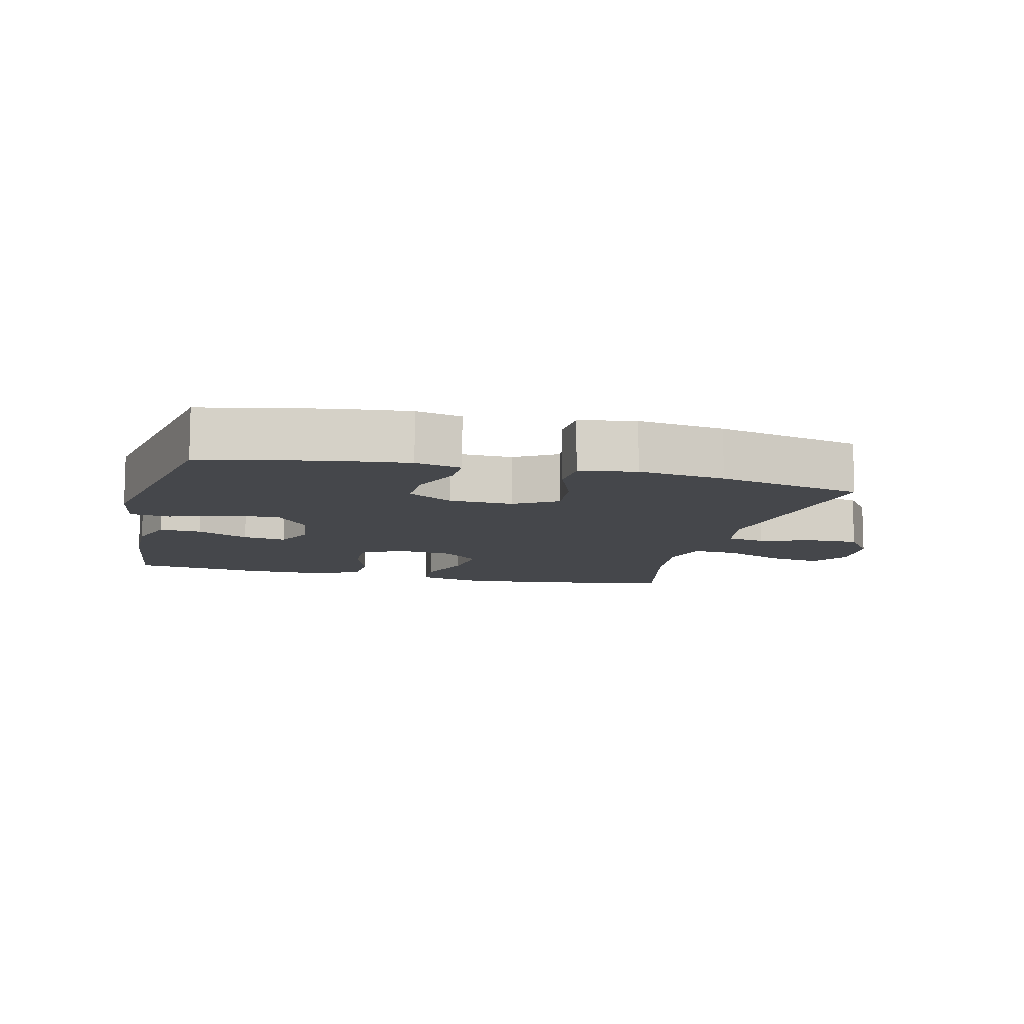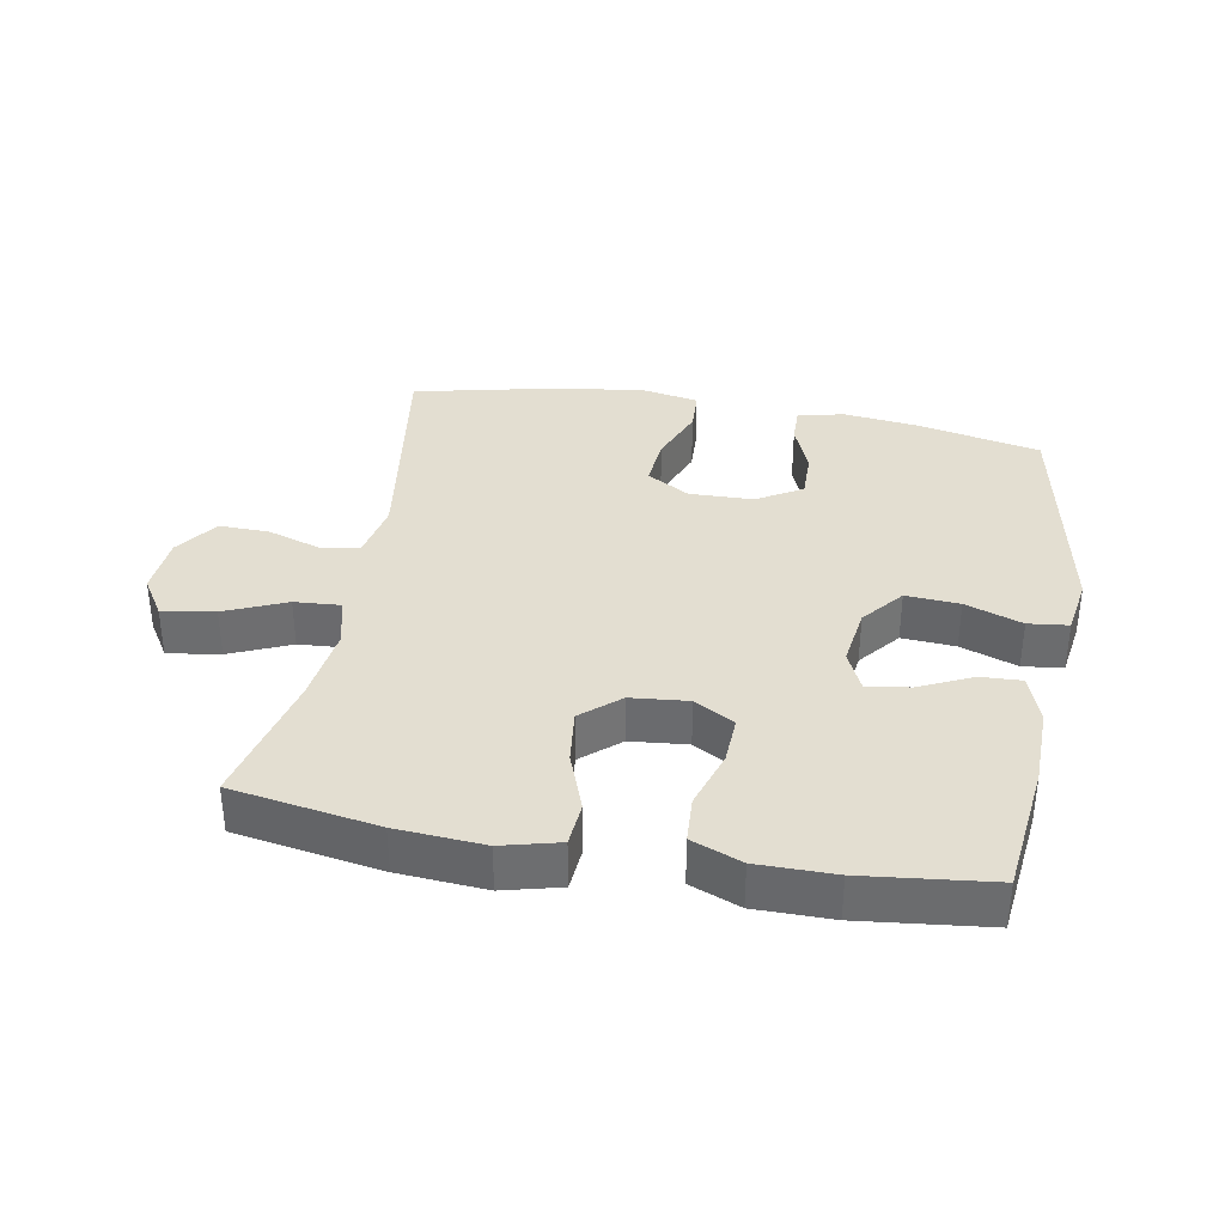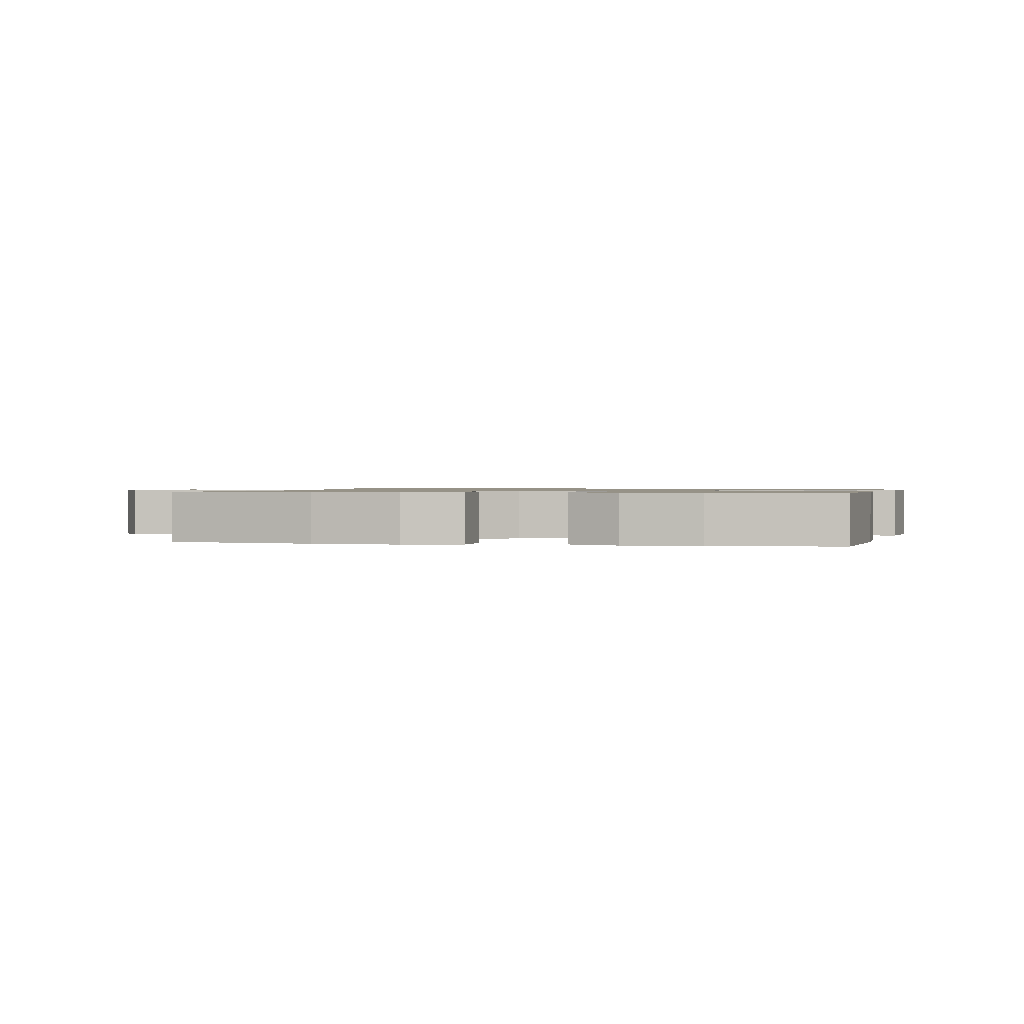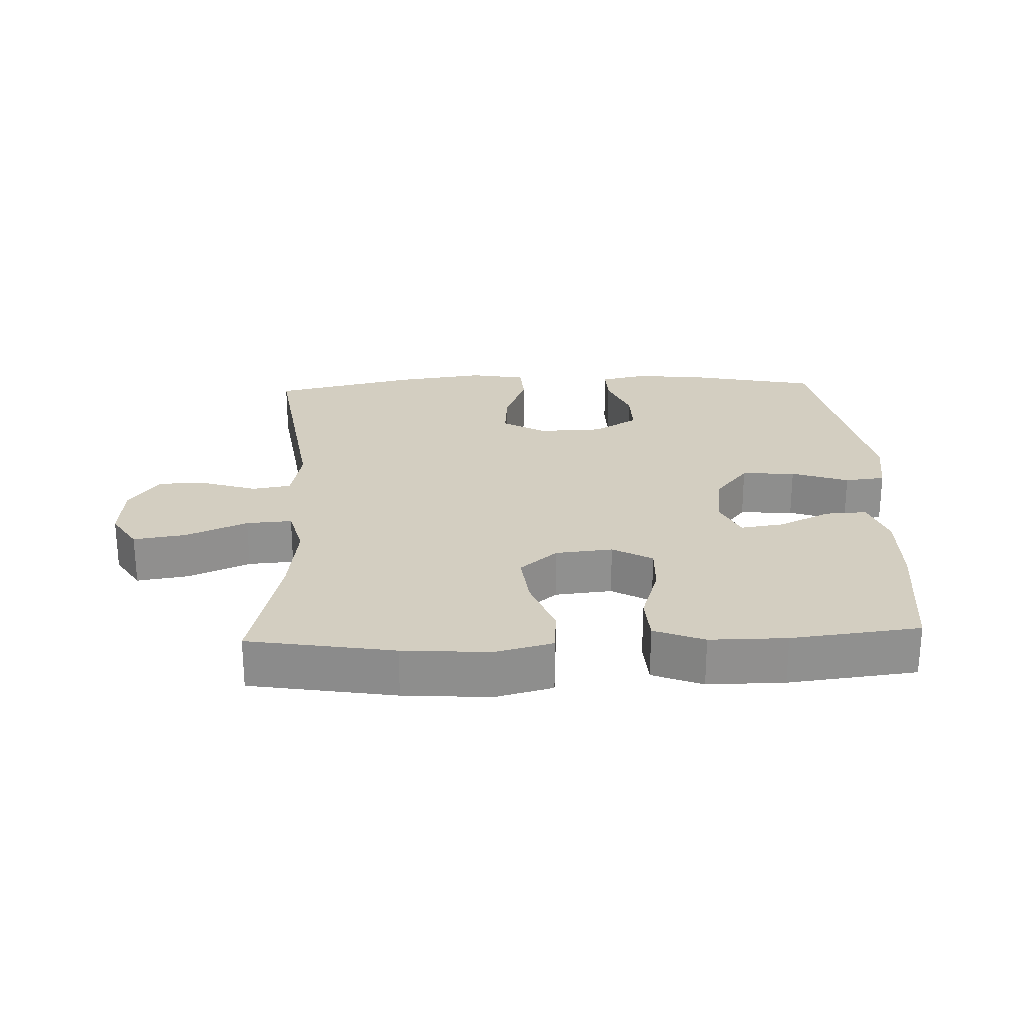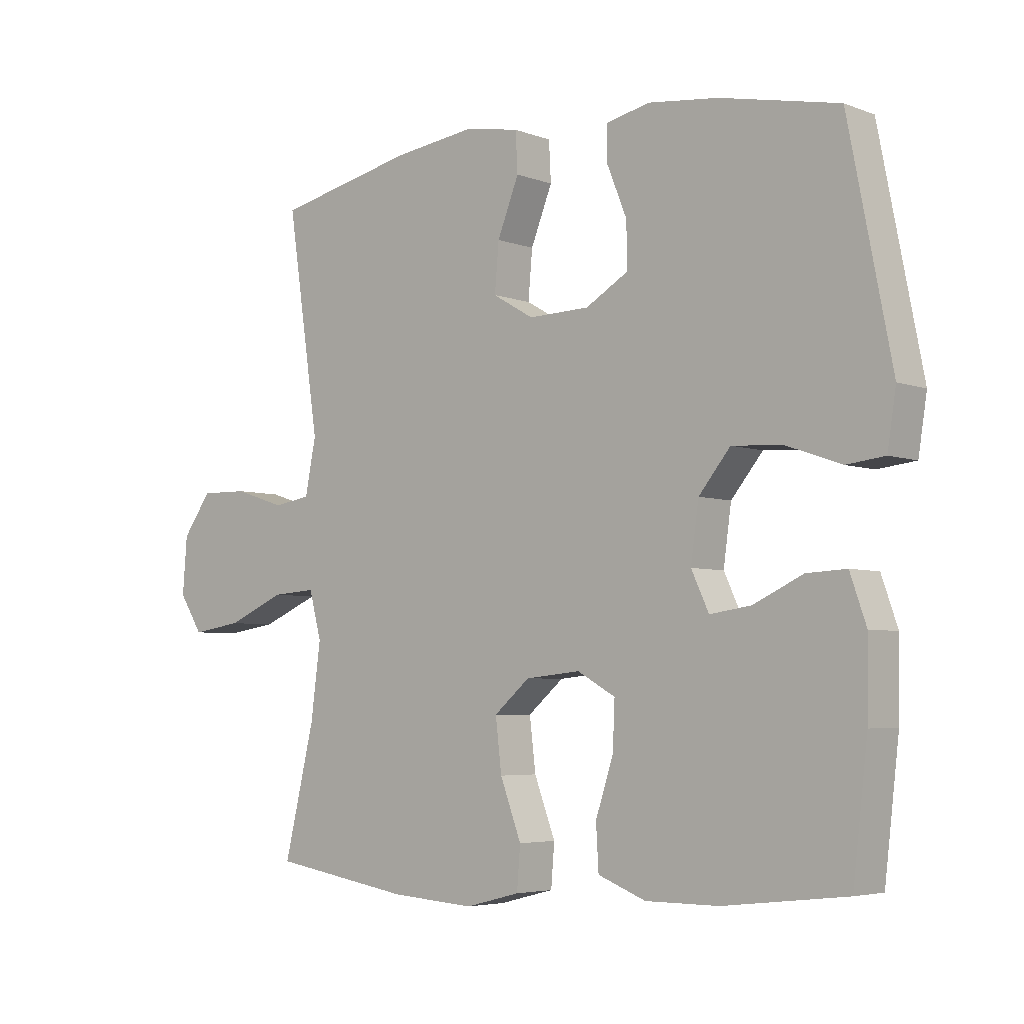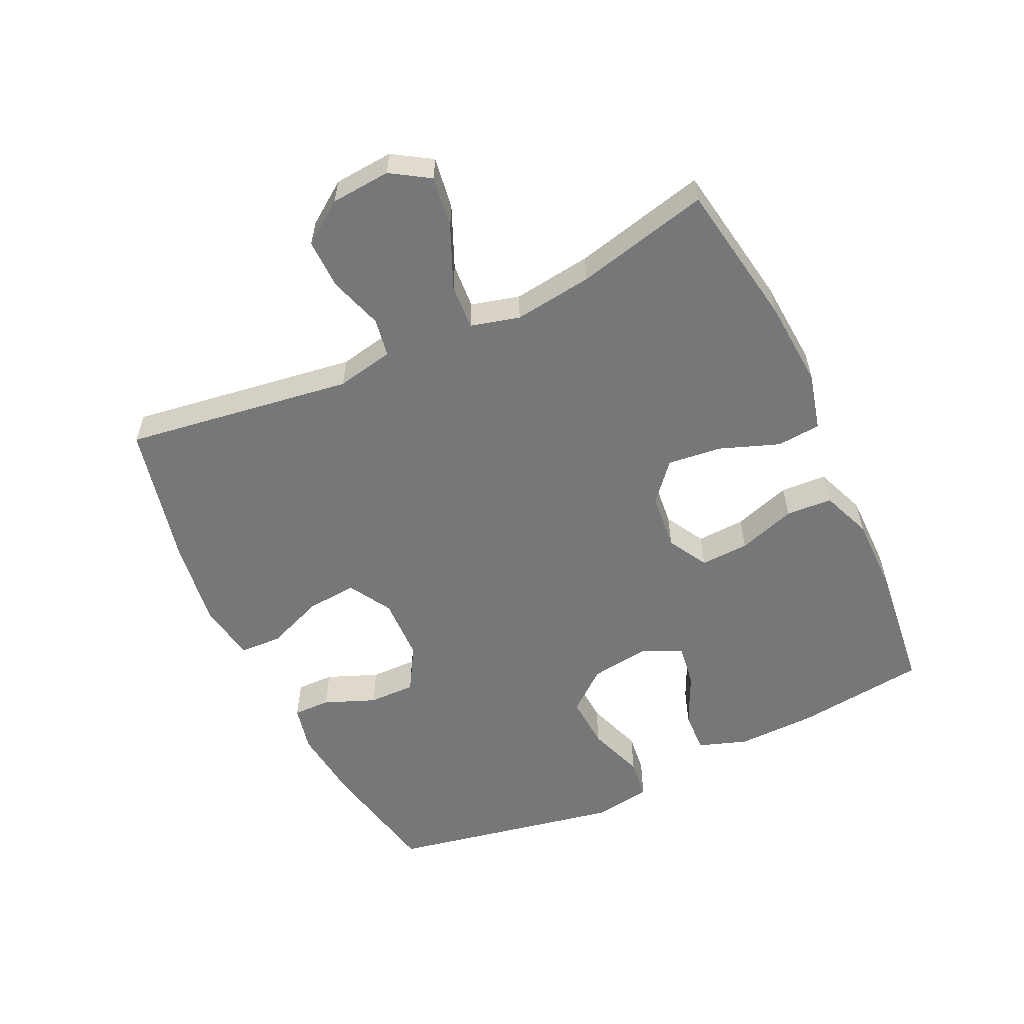
<metadata>
{"format":"obj","ext":"obj","renderer":"f3d","projection":"perspective","resolution":1024,"background":"white","views":[{"elev":-10.3,"azim":-13.9,"up":"+Y"},{"elev":36.0,"azim":-169.7,"up":"+Y"},{"elev":1.0,"azim":-168.4,"up":"+Y"},{"elev":24.9,"azim":177.7,"up":"+Y"},{"elev":-4.7,"azim":-139.7,"up":"+Z"},{"elev":-57.1,"azim":115.3,"up":"+Y"}]}
</metadata>
<code>
o path9036
v 0.4313 0.0375 -0.2988
v 0.4151 0.0375 -0.175
v 0.4352 0.0375 -0.09825
v 0.5069 0.0375 -0.1033
v 0.603 0.0375 -0.1449
v 0.6855 0.0375 -0.1576
v 0.7239 0.0375 -0.0972
v 0.7166 0.0375 -0.00341
v 0.6692 0.0375 0.06293
v 0.5912 0.0375 0.06161
v 0.5073 0.0375 0.03471
v 0.4464 0.0375 0.04491
v 0.4286 0.0375 0.1352
v 0.4811 0.0375 0.4931
v 0.2523 0.0375 0.5446
v 0.1157 0.0375 0.563
v 0.0271 0.0375 0.547
v 0.02376 0.0375 0.4815
v 0.05922 0.0375 0.3916
v 0.06607 0.0375 0.3126
v -0.001333 0.0375 0.2731
v -0.1018 0.0375 0.2761
v -0.1724 0.0375 0.3181
v -0.171 0.0375 0.3914
v -0.1388 0.0375 0.4715
v -0.1375 0.0375 0.5299
v -0.2104 0.0375 0.5463
v -0.3259 0.0375 0.5333
v -0.5208 0.0375 0.4931
v -0.5922 0.0375 0.1277
v -0.5781 0.0375 0.03703
v -0.5152 0.0375 0.02964
v -0.4258 0.0375 0.06108
v -0.3415 0.0375 0.06656
v -0.2893 0.0375 0.002312
v -0.2764 0.0375 -0.09145
v -0.3053 0.0375 -0.1535
v -0.373 0.0375 -0.1435
v -0.4547 0.0375 -0.1049
v -0.52 0.0375 -0.1017
v -0.5467 0.0375 -0.1785
v -0.5447 0.0375 -0.3012
v -0.5208 0.0375 -0.5086
v -0.3189 0.0375 -0.5318
v -0.1982 0.0375 -0.5319
v -0.1194 0.0375 -0.5009
v -0.1152 0.0375 -0.4282
v -0.1445 0.0375 -0.3375
v -0.1478 0.0375 -0.2613
v -0.08502 0.0375 -0.2261
v 0.004982 0.0375 -0.2352
v 0.0639 0.0375 -0.2859
v 0.05392 0.0375 -0.3711
v 0.0193 0.0375 -0.464
v 0.02482 0.0375 -0.5333
v 0.1148 0.0375 -0.5563
v 0.2521 0.0375 -0.5466
v 0.4811 0.0375 -0.5086
v 0.4313 -0.0375 -0.2988
v 0.4151 -0.0375 -0.175
v 0.4352 -0.0375 -0.09825
v 0.5069 -0.0375 -0.1033
v 0.603 -0.0375 -0.1449
v 0.6855 -0.0375 -0.1576
v 0.7239 -0.0375 -0.0972
v 0.7166 -0.0375 -0.00341
v 0.6692 -0.0375 0.06293
v 0.5912 -0.0375 0.06161
v 0.5073 -0.0375 0.03471
v 0.4464 -0.0375 0.04491
v 0.4286 -0.0375 0.1352
v 0.4811 -0.0375 0.4931
v 0.2523 -0.0375 0.5446
v 0.1157 -0.0375 0.563
v 0.0271 -0.0375 0.547
v 0.02376 -0.0375 0.4815
v 0.05922 -0.0375 0.3916
v 0.06607 -0.0375 0.3126
v -0.001333 -0.0375 0.2731
v -0.1018 -0.0375 0.2761
v -0.1724 -0.0375 0.3181
v -0.171 -0.0375 0.3914
v -0.1388 -0.0375 0.4715
v -0.1375 -0.0375 0.5299
v -0.2104 -0.0375 0.5463
v -0.3259 -0.0375 0.5333
v -0.5208 -0.0375 0.4931
v -0.5922 -0.0375 0.1277
v -0.5781 -0.0375 0.03703
v -0.5152 -0.0375 0.02964
v -0.4258 -0.0375 0.06108
v -0.3415 -0.0375 0.06656
v -0.2893 -0.0375 0.002312
v -0.2764 -0.0375 -0.09145
v -0.3053 -0.0375 -0.1535
v -0.373 -0.0375 -0.1435
v -0.4547 -0.0375 -0.1049
v -0.52 -0.0375 -0.1017
v -0.5467 -0.0375 -0.1785
v -0.5447 -0.0375 -0.3012
v -0.5208 -0.0375 -0.5086
v -0.3189 -0.0375 -0.5318
v -0.1982 -0.0375 -0.5319
v -0.1194 -0.0375 -0.5009
v -0.1152 -0.0375 -0.4282
v -0.1445 -0.0375 -0.3375
v -0.1478 -0.0375 -0.2613
v -0.08502 -0.0375 -0.2261
v 0.004982 -0.0375 -0.2352
v 0.0639 -0.0375 -0.2859
v 0.05392 -0.0375 -0.3711
v 0.0193 -0.0375 -0.464
v 0.02482 -0.0375 -0.5333
v 0.1148 -0.0375 -0.5563
v 0.2521 -0.0375 -0.5466
v 0.4811 -0.0375 -0.5086
v 0.02482 0.0375 -0.5333
v 0.02482 0.0375 -0.5333
v 0.1148 0.0375 -0.5563
v 0.2521 0.0375 -0.5466
v 0.0193 0.0375 -0.464
v -0.3189 0.0375 -0.5318
v -0.1982 0.0375 -0.5319
v -0.1194 0.0375 -0.5009
v -0.1194 0.0375 -0.5009
v -0.5208 0.0375 -0.5086
v -0.5208 0.0375 -0.5086
v 0.4811 0.0375 -0.5086
v 0.4811 0.0375 -0.5086
v -0.1152 0.0375 -0.4282
v 0.05392 0.0375 -0.3711
v -0.1445 0.0375 -0.3375
v -0.5447 0.0375 -0.3012
v 0.4313 0.0375 -0.2988
v 0.0639 0.0375 -0.2859
v -0.1478 0.0375 -0.2613
v -0.1478 0.0375 -0.2613
v -0.5467 0.0375 -0.1785
v 0.4151 0.0375 -0.175
v 0.004982 0.0375 -0.2352
v -0.08502 0.0375 -0.2261
v -0.52 0.0375 -0.1017
v -0.52 0.0375 -0.1017
v -0.3053 0.0375 -0.1535
v -0.3053 0.0375 -0.1535
v -0.373 0.0375 -0.1435
v 0.4352 0.0375 -0.09825
v 0.4352 0.0375 -0.09825
v 0.603 0.0375 -0.1449
v 0.6855 0.0375 -0.1576
v 0.6855 0.0375 -0.1576
v 0.7239 0.0375 -0.0972
v -0.2764 0.0375 -0.09145
v 0.5069 0.0375 -0.1033
v -0.4547 0.0375 -0.1049
v 0.7166 0.0375 -0.00341
v -0.2893 0.0375 0.002312
v 0.6692 0.0375 0.06293
v -0.3415 0.0375 0.06656
v -0.5781 0.0375 0.03703
v -0.5781 0.0375 0.03703
v -0.5152 0.0375 0.02964
v -0.4258 0.0375 0.06108
v 0.5073 0.0375 0.03471
v 0.4464 0.0375 0.04491
v 0.4464 0.0375 0.04491
v 0.5912 0.0375 0.06161
v -0.5922 0.0375 0.1277
v 0.4286 0.0375 0.1352
v -0.001333 0.0375 0.2731
v -0.1018 0.0375 0.2761
v 0.06607 0.0375 0.3126
v 0.06607 0.0375 0.3126
v -0.1724 0.0375 0.3181
v -0.1724 0.0375 0.3181
v 0.05922 0.0375 0.3916
v -0.171 0.0375 0.3914
v -0.5208 0.0375 0.4931
v -0.5208 0.0375 0.4931
v -0.1388 0.0375 0.4715
v 0.02376 0.0375 0.4815
v 0.4811 0.0375 0.4931
v 0.4811 0.0375 0.4931
v -0.1375 0.0375 0.5299
v -0.1375 0.0375 0.5299
v 0.0271 0.0375 0.547
v 0.0271 0.0375 0.547
v -0.3259 0.0375 0.5333
v 0.2523 0.0375 0.5446
v -0.2104 0.0375 0.5463
v 0.1157 0.0375 0.563
v 0.02482 -0.0375 -0.5333
v 0.02482 -0.0375 -0.5333
v 0.1148 -0.0375 -0.5563
v 0.2521 -0.0375 -0.5466
v 0.0193 -0.0375 -0.464
v -0.3189 -0.0375 -0.5318
v -0.1982 -0.0375 -0.5319
v -0.1194 -0.0375 -0.5009
v -0.1194 -0.0375 -0.5009
v -0.5208 -0.0375 -0.5086
v -0.5208 -0.0375 -0.5086
v 0.4811 -0.0375 -0.5086
v 0.4811 -0.0375 -0.5086
v -0.1152 -0.0375 -0.4282
v 0.05392 -0.0375 -0.3711
v -0.1445 -0.0375 -0.3375
v -0.5447 -0.0375 -0.3012
v 0.4313 -0.0375 -0.2988
v 0.0639 -0.0375 -0.2859
v -0.1478 -0.0375 -0.2613
v -0.1478 -0.0375 -0.2613
v -0.5467 -0.0375 -0.1785
v 0.4151 -0.0375 -0.175
v 0.004982 -0.0375 -0.2352
v -0.08502 -0.0375 -0.2261
v -0.52 -0.0375 -0.1017
v -0.52 -0.0375 -0.1017
v -0.3053 -0.0375 -0.1535
v -0.3053 -0.0375 -0.1535
v -0.373 -0.0375 -0.1435
v 0.4352 -0.0375 -0.09825
v 0.4352 -0.0375 -0.09825
v 0.603 -0.0375 -0.1449
v 0.6855 -0.0375 -0.1576
v 0.6855 -0.0375 -0.1576
v 0.7239 -0.0375 -0.0972
v -0.2764 -0.0375 -0.09145
v 0.5069 -0.0375 -0.1033
v -0.4547 -0.0375 -0.1049
v 0.7166 -0.0375 -0.00341
v -0.2893 -0.0375 0.002312
v 0.6692 -0.0375 0.06293
v -0.3415 -0.0375 0.06656
v -0.5781 -0.0375 0.03703
v -0.5781 -0.0375 0.03703
v -0.5152 -0.0375 0.02964
v -0.4258 -0.0375 0.06108
v 0.5073 -0.0375 0.03471
v 0.4464 -0.0375 0.04491
v 0.4464 -0.0375 0.04491
v 0.5912 -0.0375 0.06161
v -0.5922 -0.0375 0.1277
v 0.4286 -0.0375 0.1352
v -0.001333 -0.0375 0.2731
v -0.1018 -0.0375 0.2761
v 0.06607 -0.0375 0.3126
v 0.06607 -0.0375 0.3126
v -0.1724 -0.0375 0.3181
v -0.1724 -0.0375 0.3181
v 0.05922 -0.0375 0.3916
v -0.171 -0.0375 0.3914
v -0.5208 -0.0375 0.4931
v -0.5208 -0.0375 0.4931
v -0.1388 -0.0375 0.4715
v 0.02376 -0.0375 0.4815
v 0.4811 -0.0375 0.4931
v 0.4811 -0.0375 0.4931
v -0.1375 -0.0375 0.5299
v -0.1375 -0.0375 0.5299
v 0.0271 -0.0375 0.547
v 0.0271 -0.0375 0.547
v -0.3259 -0.0375 0.5333
v 0.2523 -0.0375 0.5446
v -0.2104 -0.0375 0.5463
v 0.1157 -0.0375 0.563
f 210 209 214
f 231 242 224
f 238 243 237
f 198 207 197
f 215 214 222
f 207 198 205
f 240 215 222
f 213 208 221
f 197 207 219
f 232 245 246
f 209 206 195
f 264 244 257
f 256 266 261
f 237 243 235
f 266 251 264
f 197 219 208
f 231 224 227
f 251 266 256
f 221 208 219
f 238 249 253
f 239 229 242
f 253 249 263
f 229 224 242
f 210 214 215
f 247 264 251
f 244 245 240
f 264 247 244
f 219 211 228
f 215 240 245
f 216 215 245
f 205 198 199
f 232 216 245
f 230 213 221
f 234 246 249
f 216 228 211
f 192 194 196
f 211 219 207
f 228 216 232
f 249 252 263
f 232 246 234
f 196 194 206
f 234 249 238
f 201 197 208
f 240 222 239
f 242 231 233
f 263 252 265
f 227 224 225
f 265 252 255
f 222 229 239
f 265 255 259
f 217 213 230
f 243 238 253
f 245 244 247
f 209 195 203
f 206 209 210
f 195 206 194
f 118 56 114 193
f 56 57 115 114
f 54 55 113 112
f 44 45 103 102
f 45 125 200 103
f 127 44 102 202
f 57 129 204 115
f 46 47 105 104
f 53 54 112 111
f 47 48 106 105
f 42 43 101 100
f 58 1 59 116
f 52 53 111 110
f 48 137 212 106
f 41 42 100 99
f 1 2 60 59
f 51 52 110 109
f 49 50 108 107
f 50 51 109 108
f 143 41 99 218
f 145 38 96 220
f 2 148 223 60
f 5 151 226 63
f 6 7 65 64
f 36 37 95 94
f 4 5 63 62
f 39 40 98 97
f 38 39 97 96
f 3 4 62 61
f 7 8 66 65
f 35 36 94 93
f 8 9 67 66
f 34 35 93 92
f 161 32 90 236
f 32 33 91 90
f 11 166 241 69
f 10 11 69 68
f 9 10 68 67
f 30 31 89 88
f 12 13 71 70
f 33 34 92 91
f 21 22 80 79
f 173 21 79 248
f 22 175 250 80
f 19 20 78 77
f 23 24 82 81
f 179 30 88 254
f 24 25 83 82
f 18 19 77 76
f 13 183 258 71
f 25 185 260 83
f 187 18 76 262
f 28 29 87 86
f 14 15 73 72
f 27 28 86 85
f 26 27 85 84
f 16 17 75 74
f 15 16 74 73
f 135 139 134
f 156 149 167
f 163 162 168
f 123 122 132
f 140 147 139
f 132 130 123
f 165 147 140
f 138 146 133
f 122 144 132
f 157 171 170
f 134 120 131
f 189 182 169
f 181 186 191
f 162 160 168
f 191 189 176
f 122 133 144
f 156 152 149
f 176 181 191
f 146 144 133
f 163 178 174
f 164 167 154
f 178 188 174
f 154 167 149
f 135 140 139
f 172 176 189
f 169 165 170
f 189 169 172
f 144 153 136
f 140 170 165
f 141 170 140
f 130 124 123
f 157 170 141
f 155 146 138
f 159 174 171
f 141 136 153
f 117 121 119
f 136 132 144
f 153 157 141
f 174 188 177
f 157 159 171
f 121 131 119
f 159 163 174
f 126 133 122
f 165 164 147
f 167 158 156
f 188 190 177
f 152 150 149
f 190 180 177
f 147 164 154
f 190 184 180
f 142 155 138
f 168 178 163
f 170 172 169
f 134 128 120
f 131 135 134
f 120 119 131

</code>
